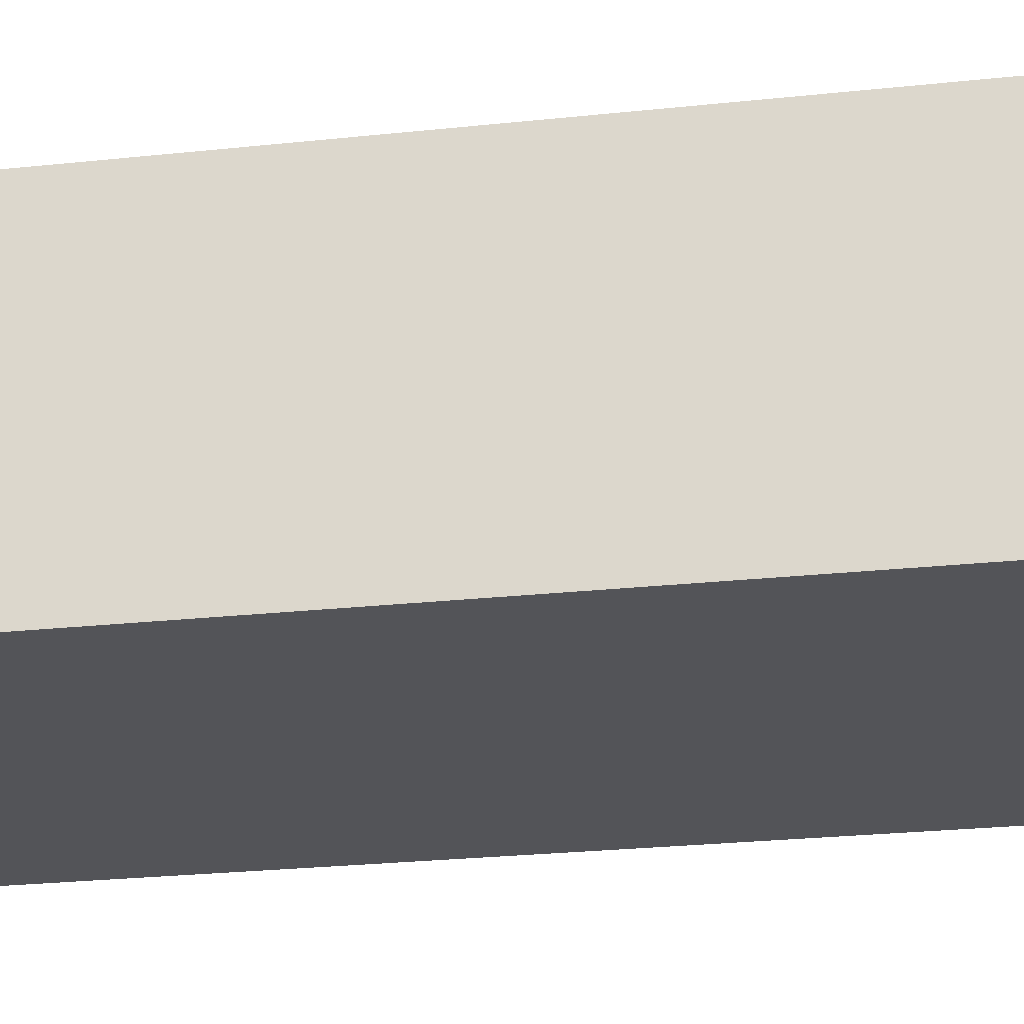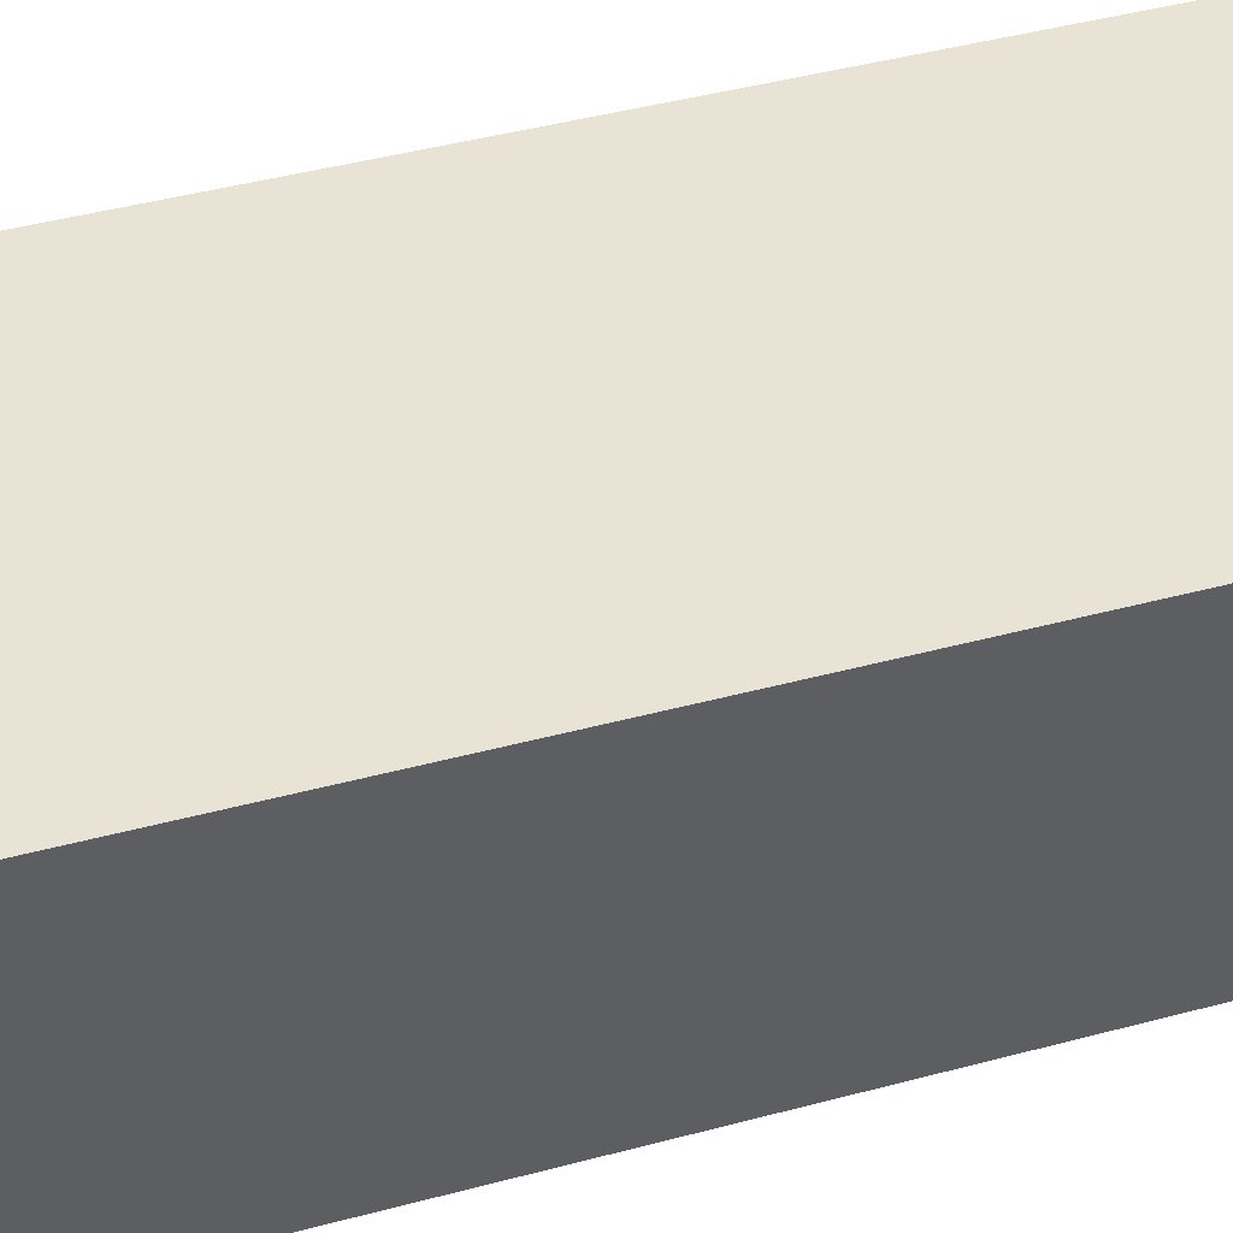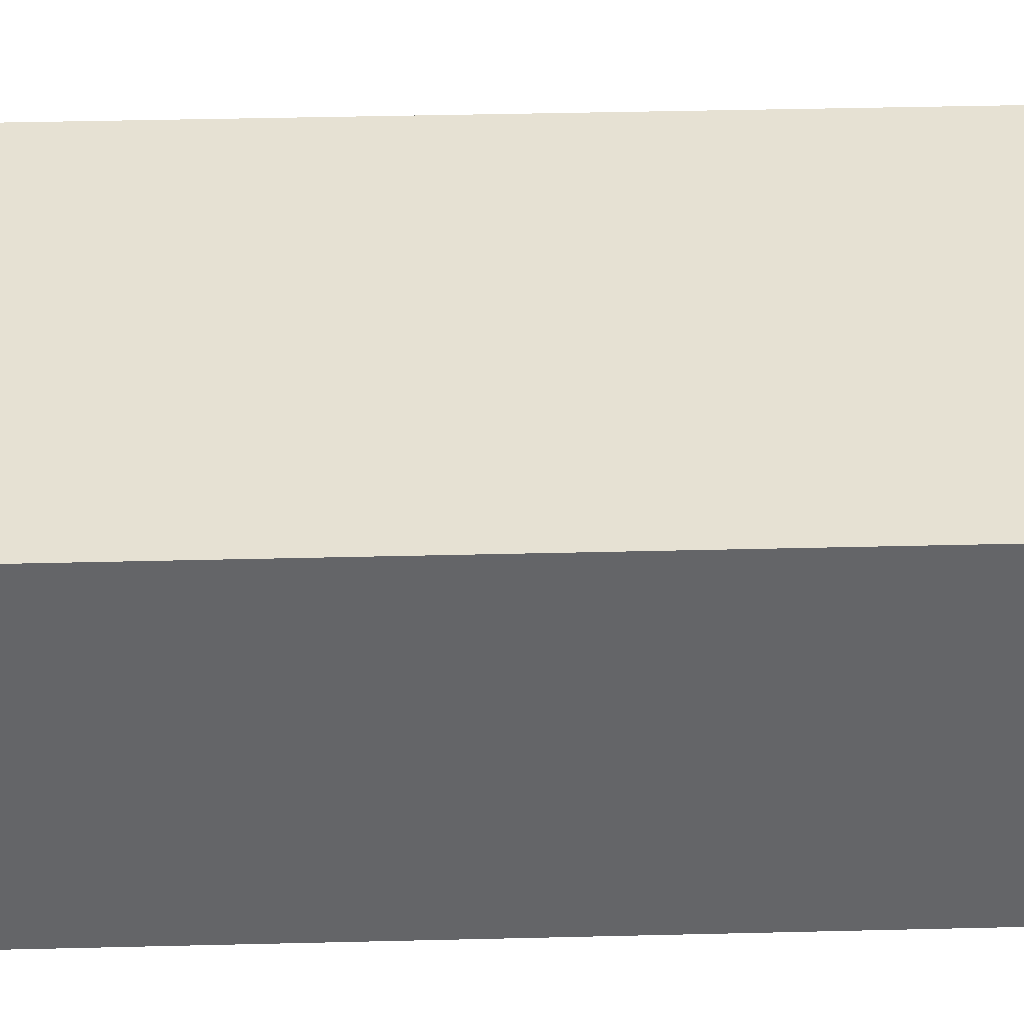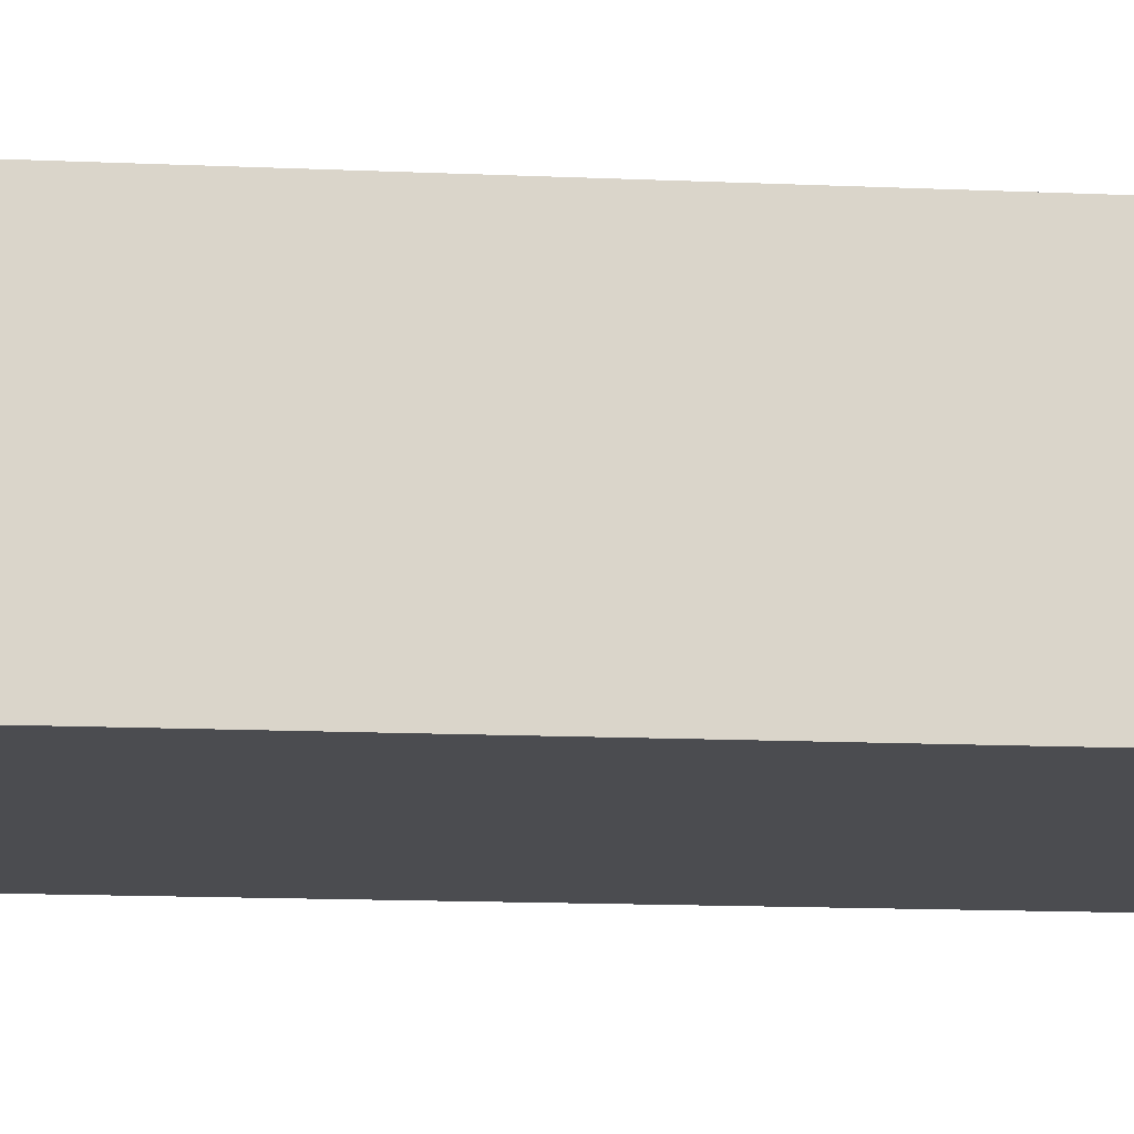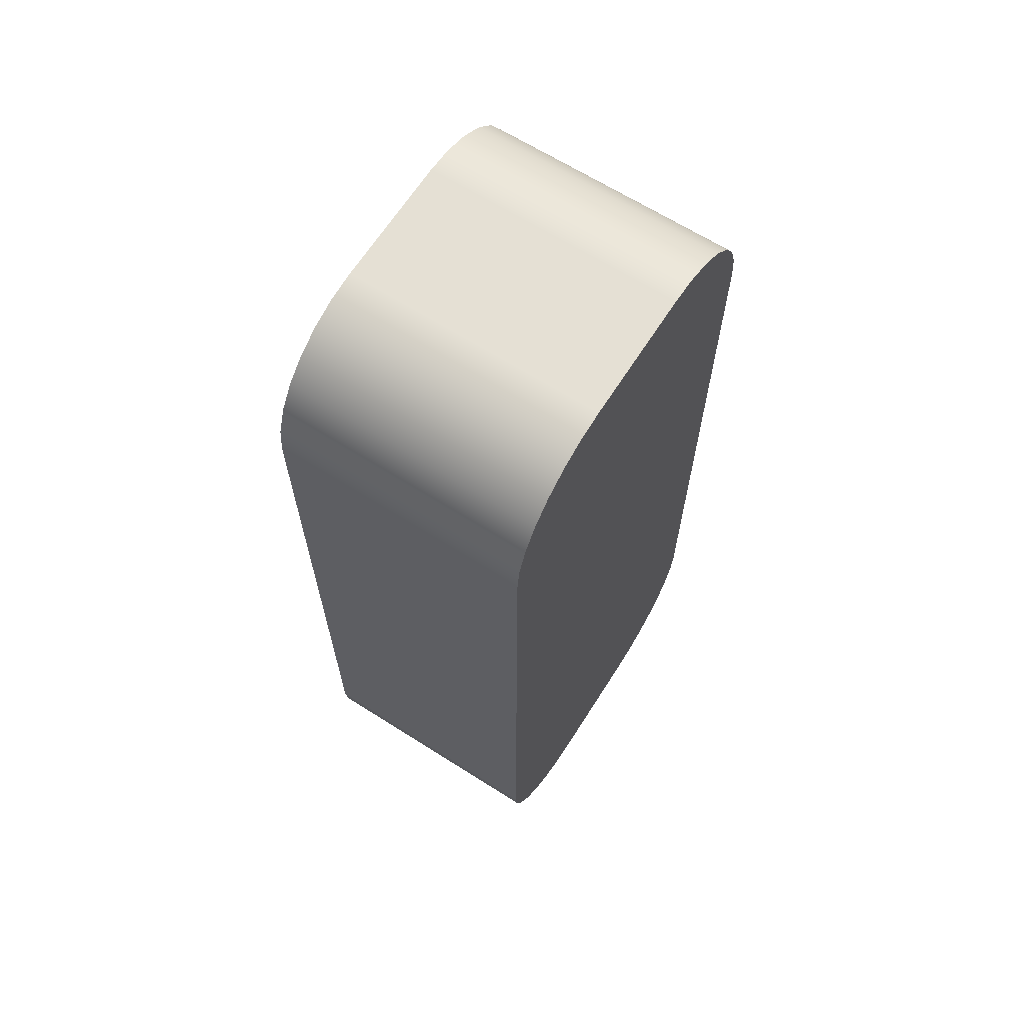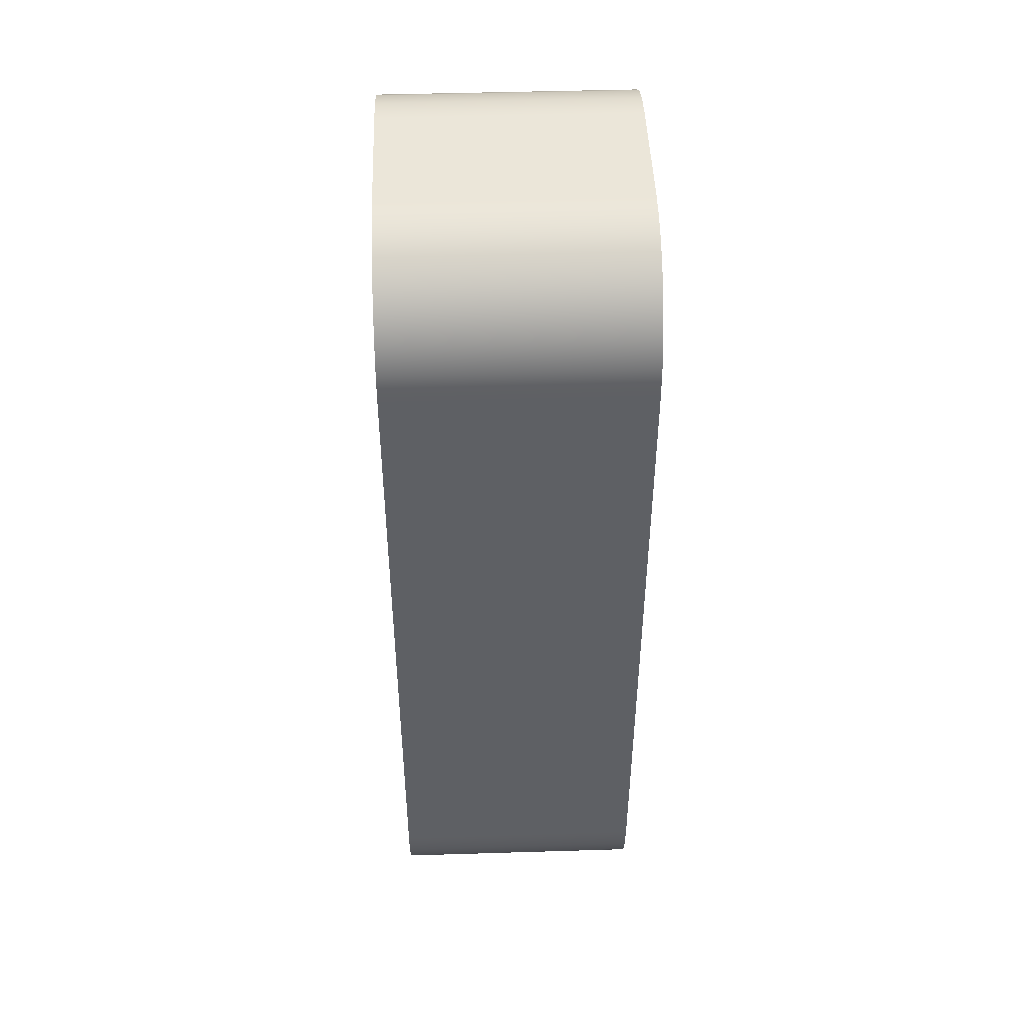
<metadata>
{"format":"obj","ext":"obj","renderer":"f3d","projection":"perspective","resolution":1024,"background":"white","views":[{"elev":-23.4,"azim":-79.4,"up":"+Y"},{"elev":42.3,"azim":72.0,"up":"+Y"},{"elev":38.6,"azim":-91.8,"up":"+Y"},{"elev":-15.2,"azim":84.8,"up":"+Y"},{"elev":65.9,"azim":122.5,"up":"+Z"},{"elev":46.7,"azim":-92.0,"up":"+Z"}]}
</metadata>
<code>
g Body9
v 0 -215 125
v 1.254 -215 113.9
v 4.952 -215 103.3
v 10.91 -215 93.83
v 18.83 -215 85.91
v 28.31 -215 79.95
v 38.87 -215 76.25
v 50 -215 75
v 50 -315 75
v 38.87 -315 76.25
v 28.31 -315 79.95
v 18.83 -315 85.91
v 10.91 -315 93.83
v 4.952 -315 103.3
v 1.254 -315 113.9
v 0 -315 125
v 100 -315 75
v 111.1 -315 76.25
v 121.7 -315 79.95
v 131.2 -315 85.91
v 139.1 -315 93.83
v 145 -315 103.3
v 148.7 -315 113.9
v 150 -315 125
v 150 -315 400
v 148.7 -315 411.1
v 145 -315 421.7
v 139.1 -315 431.2
v 131.2 -315 439.1
v 121.7 -315 445
v 111.1 -315 448.7
v 100 -315 450
v 50 -315 450
v 38.87 -315 448.7
v 28.31 -315 445
v 18.83 -315 439.1
v 10.91 -315 431.2
v 4.952 -315 421.7
v 1.254 -315 411.1
v 0 -315 400
v 100 -215 75
v 111.1 -215 76.25
v 121.7 -215 79.95
v 131.2 -215 85.91
v 139.1 -215 93.83
v 145 -215 103.3
v 148.7 -215 113.9
v 150 -215 125
v 50 -215 450
v 38.87 -215 448.7
v 28.31 -215 445
v 18.83 -215 439.1
v 10.91 -215 431.2
v 4.952 -215 421.7
v 1.254 -215 411.1
v 0 -215 400
v 100 -215 450
v 150 -215 400
v 148.7 -215 411.1
v 145 -215 421.7
v 139.1 -215 431.2
v 131.2 -215 439.1
v 121.7 -215 445
v 111.1 -215 448.7
f 16 1 15
f 15 1 2
f 15 2 3
f 15 3 14
f 14 3 4
f 14 4 13
f 13 4 5
f 13 5 12
f 12 5 6
f 12 6 11
f 11 6 7
f 11 7 10
f 10 7 9
f 9 7 8
f 15 14 16
f 16 14 13
f 16 13 12
f 12 11 16
f 16 11 10
f 16 10 9
f 17 32 9
f 9 32 33
f 9 33 16
f 16 33 40
f 40 33 34
f 40 34 35
f 18 24 17
f 17 24 25
f 17 25 32
f 32 25 31
f 31 25 30
f 30 25 29
f 29 25 28
f 28 25 27
f 27 25 26
f 18 19 24
f 24 19 20
f 24 20 21
f 21 22 24
f 24 22 23
f 35 36 40
f 40 36 37
f 40 37 38
f 38 39 40
f 9 8 17
f 17 8 41
f 17 41 18
f 18 41 42
f 18 42 43
f 18 43 19
f 19 43 44
f 19 44 20
f 20 44 45
f 20 45 21
f 21 45 46
f 21 46 22
f 22 46 47
f 22 47 23
f 23 47 24
f 24 47 48
f 56 40 55
f 55 40 39
f 55 39 38
f 55 38 54
f 54 38 37
f 54 37 53
f 53 37 36
f 53 36 52
f 52 36 35
f 52 35 51
f 51 35 34
f 51 34 50
f 50 34 49
f 49 34 33
f 49 33 57
f 57 33 32
f 57 32 64
f 64 32 31
f 64 31 30
f 64 30 63
f 63 30 29
f 63 29 62
f 62 29 28
f 62 28 61
f 61 28 27
f 61 27 60
f 60 27 26
f 60 26 59
f 59 26 58
f 58 26 25
f 48 58 24
f 24 58 25
f 7 1 8
f 8 1 56
f 8 56 49
f 49 56 50
f 50 56 51
f 51 56 52
f 52 56 53
f 53 56 54
f 54 56 55
f 7 6 1
f 1 6 5
f 1 5 4
f 4 3 1
f 1 3 2
f 8 49 41
f 41 49 57
f 41 57 48
f 48 57 58
f 58 57 64
f 58 64 63
f 63 62 58
f 58 62 61
f 58 61 60
f 60 59 58
f 47 46 48
f 48 46 45
f 48 45 44
f 44 43 48
f 48 43 42
f 48 42 41
f 1 16 56
f 56 16 40

</code>
